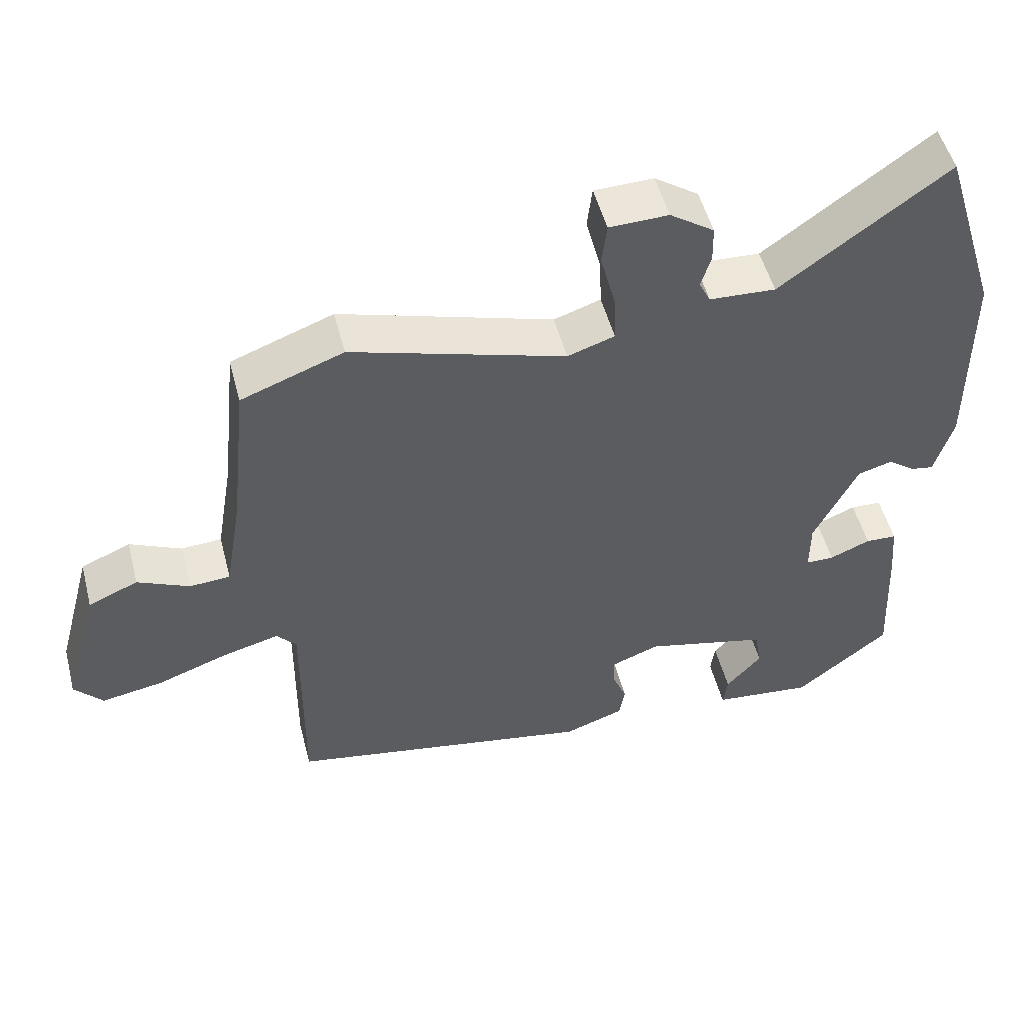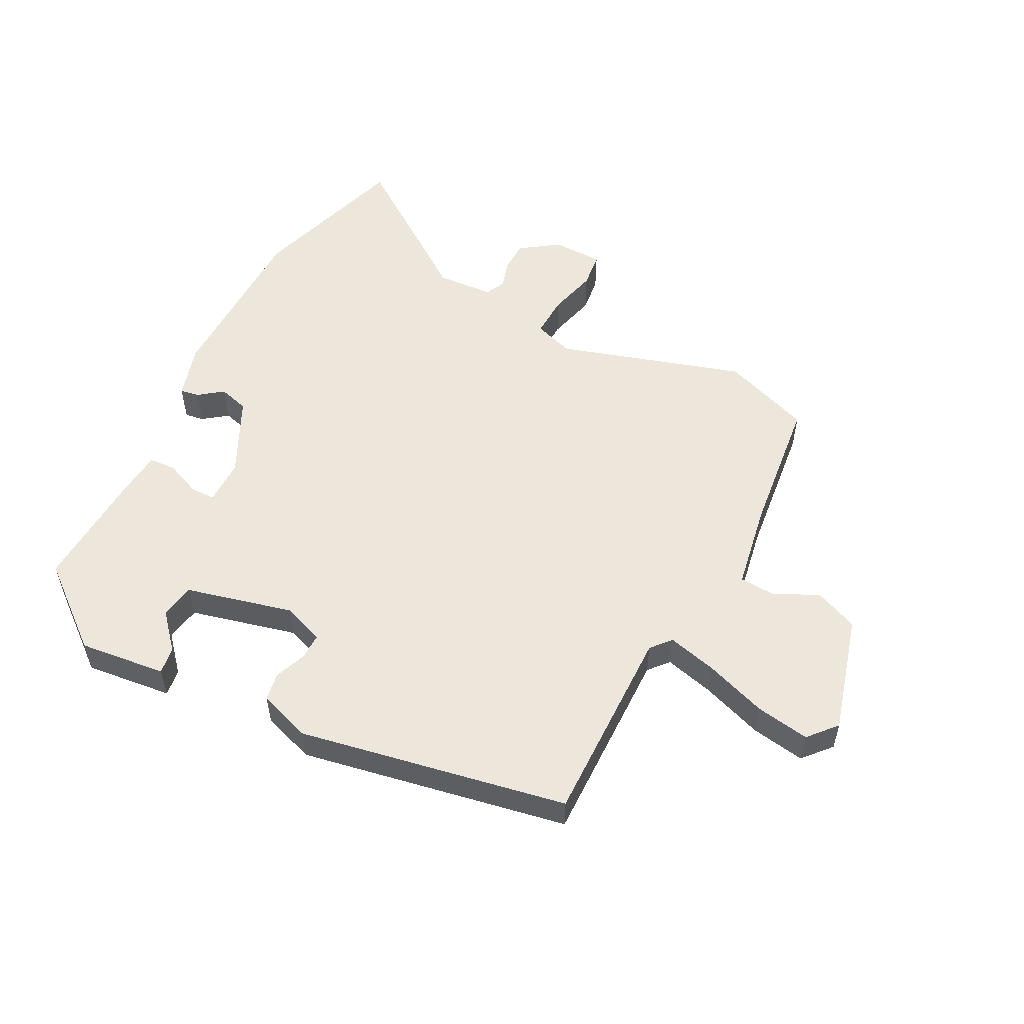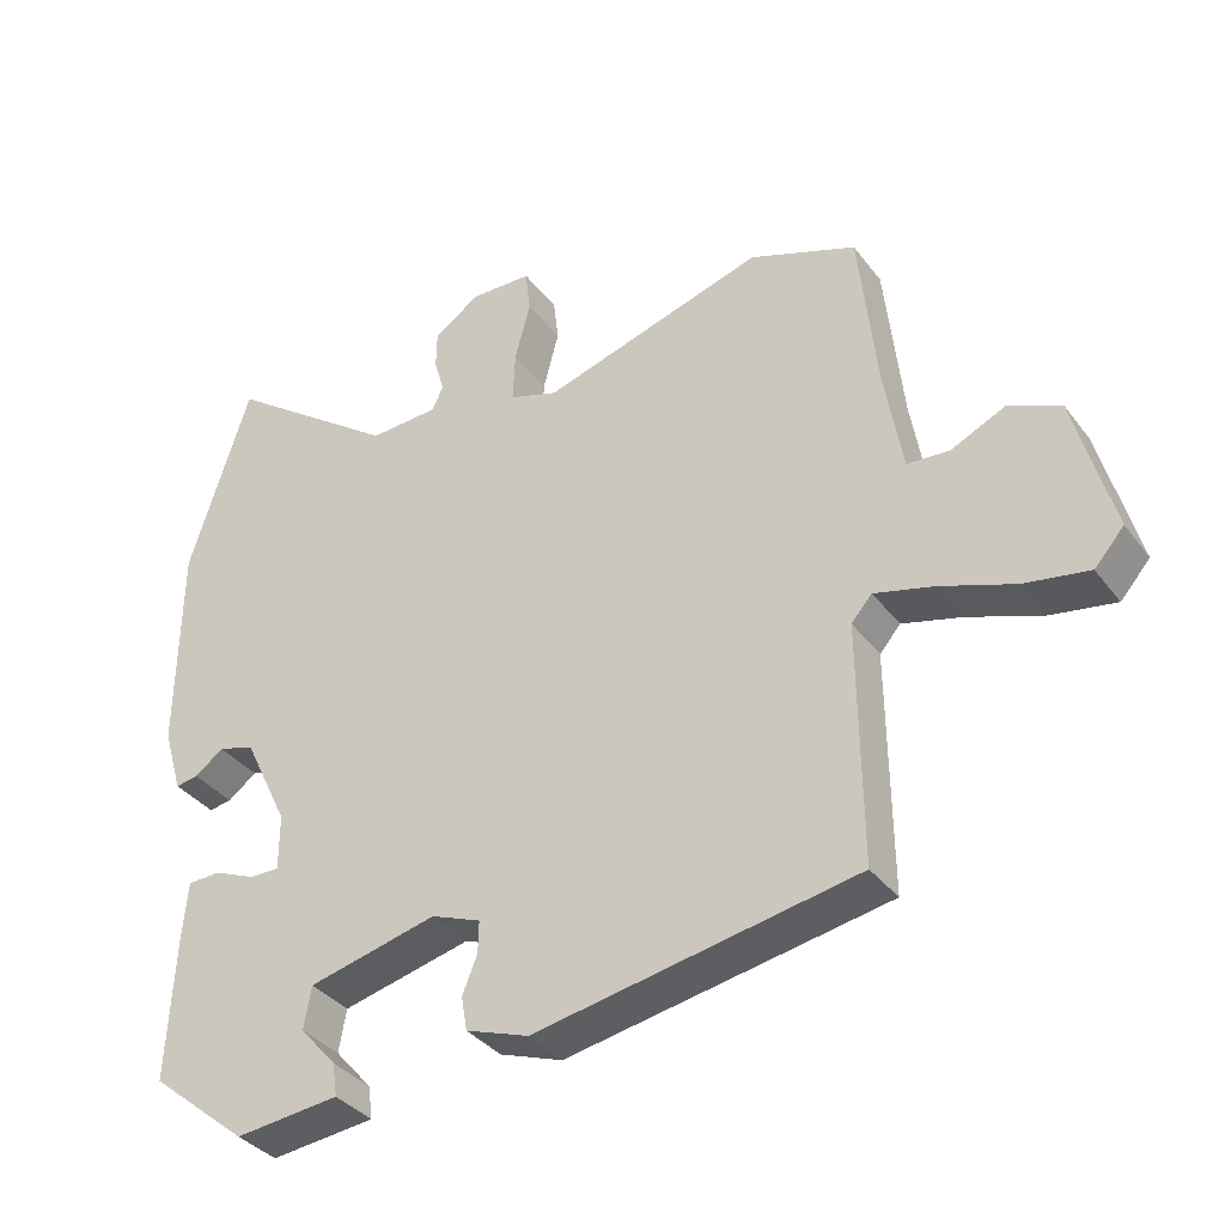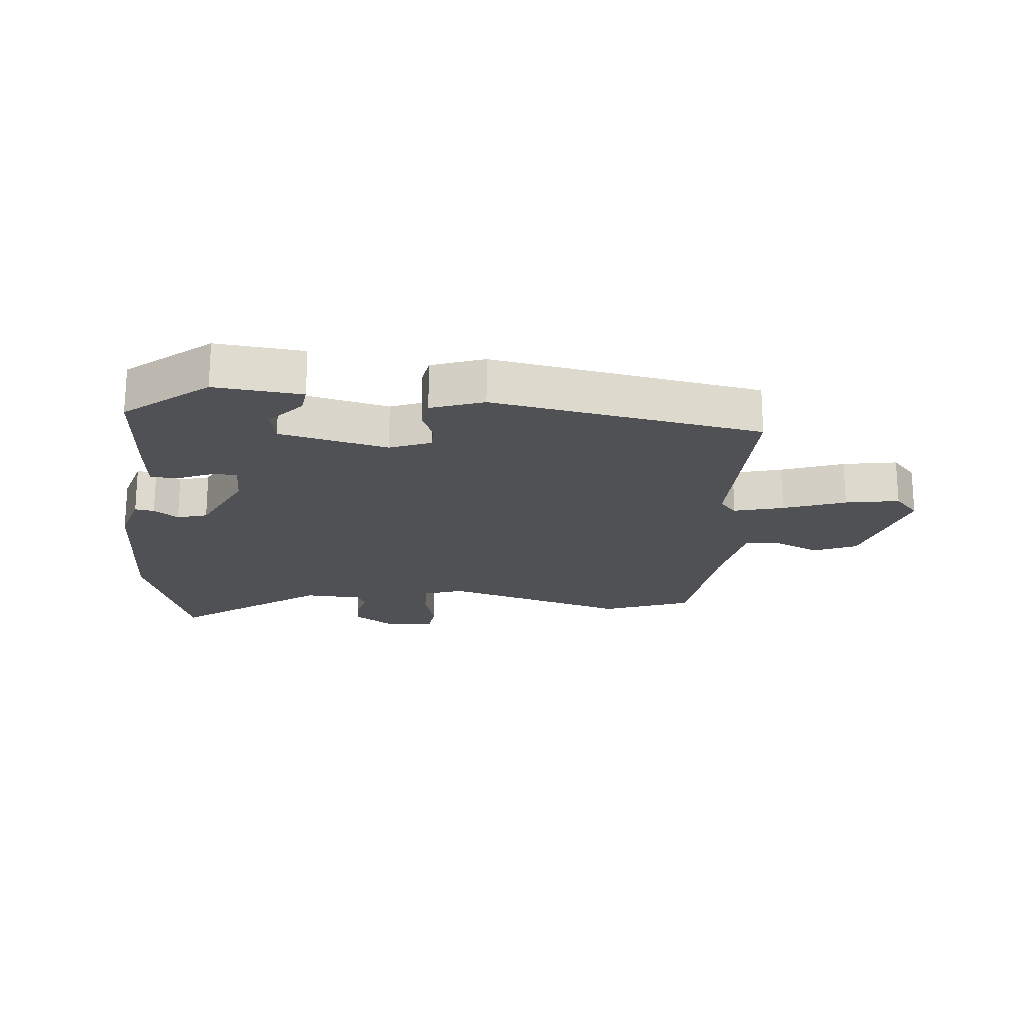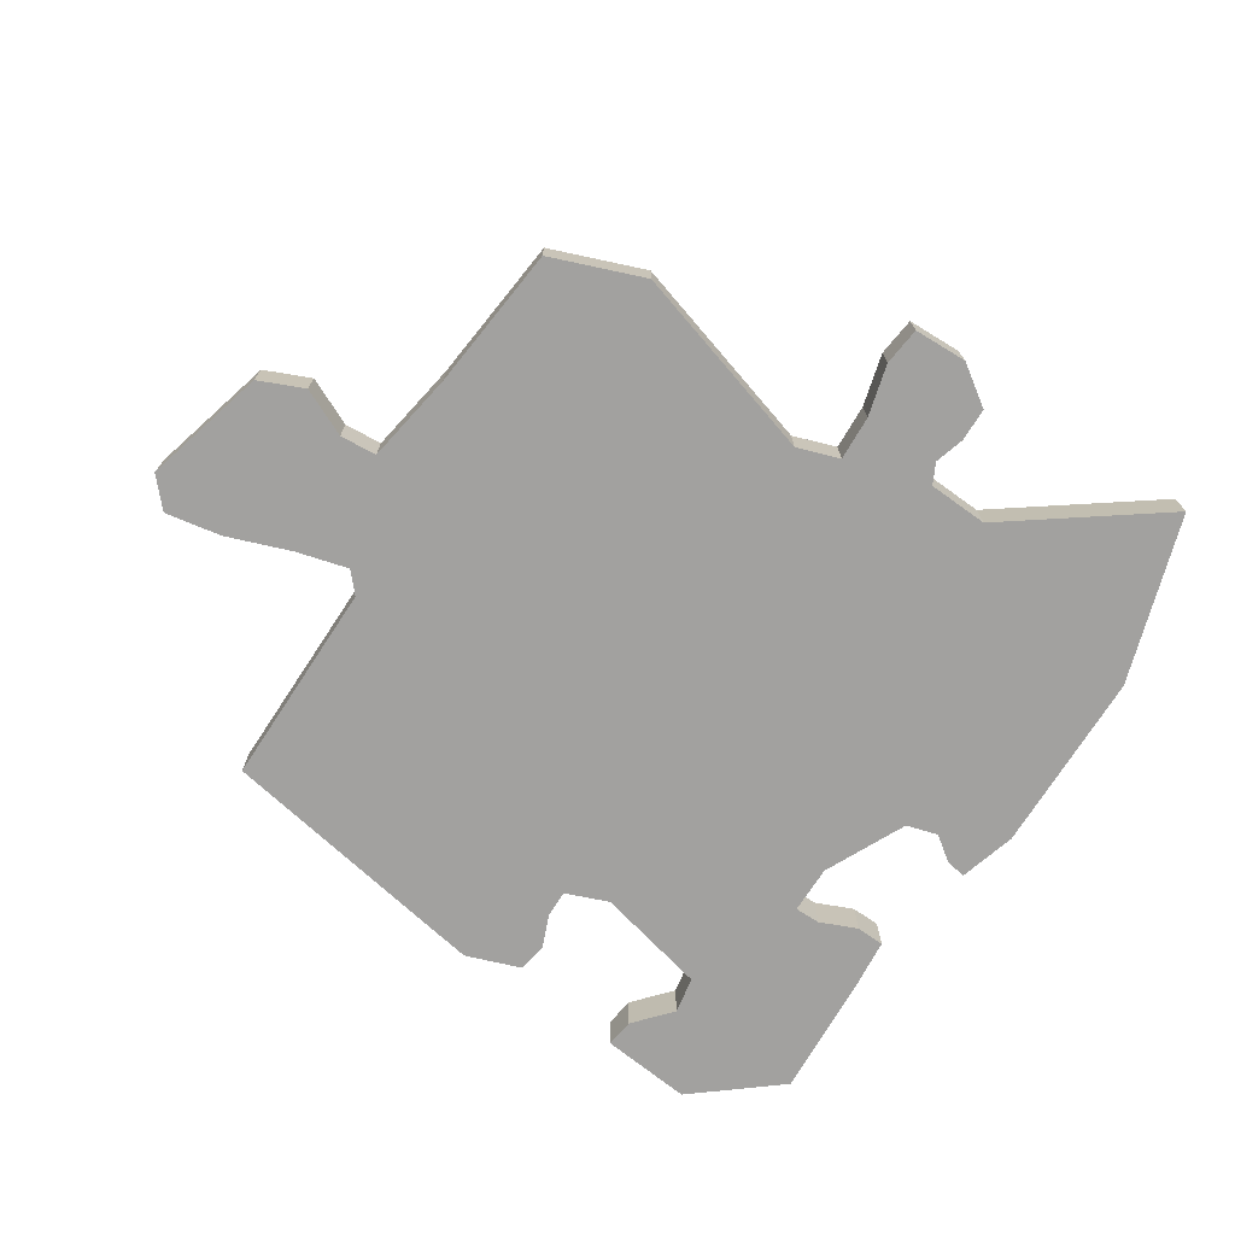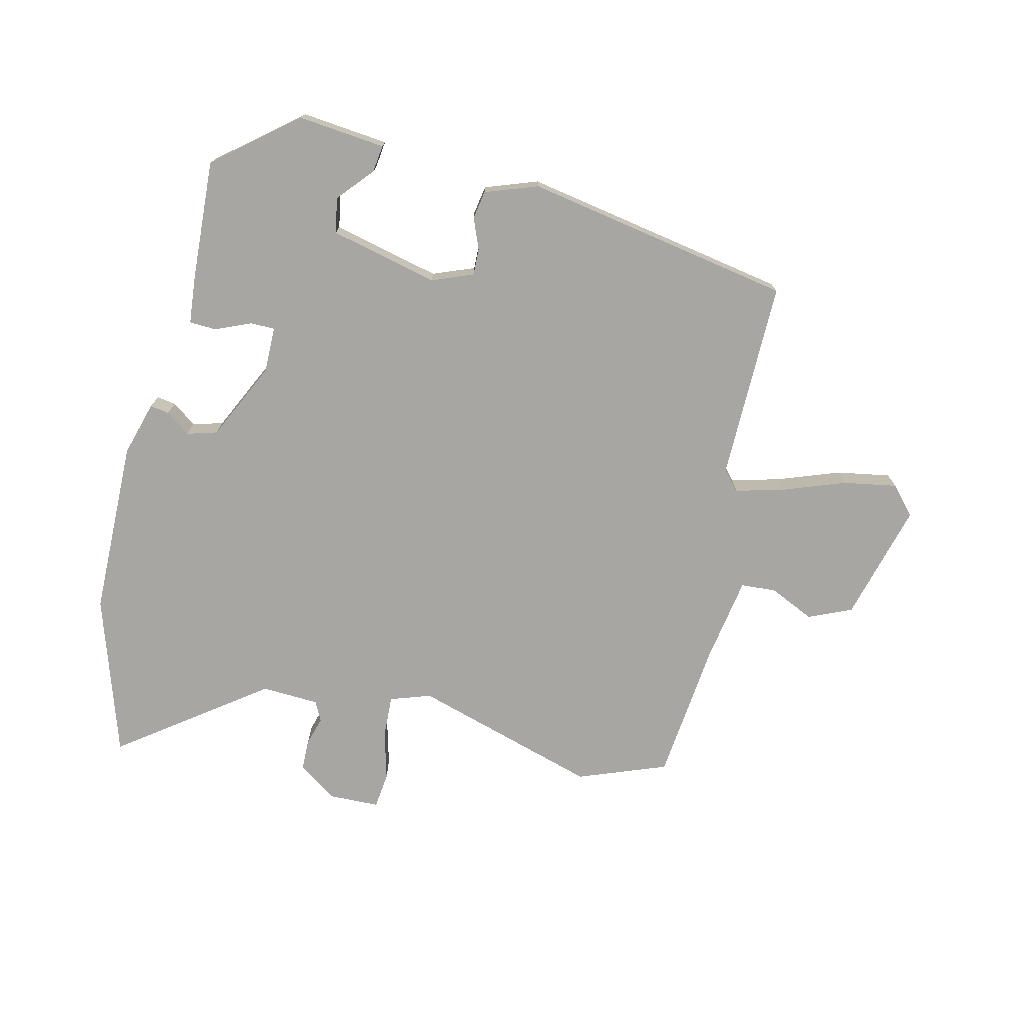
<metadata>
{"format":"obj","ext":"obj","renderer":"f3d","projection":"perspective","resolution":1024,"background":"white","views":[{"elev":51.5,"azim":-14.5,"up":"+Z"},{"elev":53.8,"azim":-153.0,"up":"+Y"},{"elev":-35.8,"azim":-147.9,"up":"+Z"},{"elev":-19.9,"azim":174.9,"up":"+Y"},{"elev":-72.2,"azim":-32.7,"up":"+Y"},{"elev":-74.0,"azim":166.8,"up":"+Y"}]}
</metadata>
<code>
v -0.525 0.07 0.491
v -0.381 0.07 0.545
v -0.08 0.07 0.454
v -0.014 0.07 0.476
v -0.017 0.07 0.545
v -0.038 0.07 0.625
v -0.031 0.07 0.684
v 0.052 0.07 0.686
v 0.114 0.07 0.643
v 0.115 0.07 0.592
v 0.101 0.07 0.545
v 0.117 0.07 0.513
v 0.21 0.07 0.508
v 0.444 0.07 0.678
v 0.526 0.07 0.417
v 0.529 0.07 0.131
v 0.503 0.07 0.043
v 0.472 0.07 0.048
v 0.433 0.07 0.077
v 0.384 0.07 0.063
v 0.323 0.07 -0.063
v 0.323 0.07 -0.138
v 0.363 0.07 -0.138
v 0.42 0.07 -0.114
v 0.464 0.07 -0.116
v 0.471 0.07 -0.195
v 0.481 0.07 -0.388
v 0.349 0.07 -0.495
v 0.208 0.07 -0.48
v 0.214 0.07 -0.436
v 0.264 0.07 -0.379
v 0.254 0.07 -0.322
v 0.08 0.07 -0.28
v 0.013 0.07 -0.306
v 0.014 0.07 -0.349
v 0.034 0.07 -0.399
v 0.026 0.07 -0.445
v -0.059 0.07 -0.475
v -0.493 0.07 -0.396
v -0.49 0.07 -0.073
v -0.518 0.07 -0.041
v -0.598 0.07 -0.062
v -0.698 0.07 -0.098
v -0.785 0.07 -0.113
v -0.825 0.07 -0.068
v -0.773 0.07 0.124
v -0.703 0.07 0.154
v -0.63 0.07 0.12
v -0.573 0.07 0.124
v -0.549 0.07 0.266
v -0.525 0 0.491
v -0.381 0 0.545
v -0.08 0 0.454
v -0.014 0 0.476
v -0.017 0 0.545
v -0.038 0 0.625
v -0.031 0 0.684
v 0.052 0 0.686
v 0.114 0 0.643
v 0.115 0 0.592
v 0.101 0 0.545
v 0.117 0 0.513
v 0.21 0 0.508
v 0.444 0 0.678
v 0.526 0 0.417
v 0.529 0 0.131
v 0.503 0 0.043
v 0.472 0 0.048
v 0.433 0 0.077
v 0.384 0 0.063
v 0.323 0 -0.063
v 0.323 0 -0.138
v 0.363 0 -0.138
v 0.42 0 -0.114
v 0.464 0 -0.116
v 0.471 0 -0.195
v 0.481 0 -0.388
v 0.349 0 -0.495
v 0.208 0 -0.48
v 0.214 0 -0.436
v 0.264 0 -0.379
v 0.254 0 -0.322
v 0.08 0 -0.28
v 0.013 0 -0.306
v 0.014 0 -0.349
v 0.034 0 -0.399
v 0.026 0 -0.445
v -0.059 0 -0.475
v -0.493 0 -0.396
v -0.49 0 -0.073
v -0.518 0 -0.041
v -0.598 0 -0.062
v -0.698 0 -0.098
v -0.785 0 -0.113
v -0.825 0 -0.068
v -0.773 0 0.124
v -0.703 0 0.154
v -0.63 0 0.12
v -0.573 0 0.124
v -0.549 0 0.266
f 46 47 48
f 45 46 48
f 44 45 48
f 43 44 48
f 42 43 48
f 41 42 48 49
f 40 41 49 50
f 38 39 40
f 37 38 40
f 36 37 40
f 35 36 40
f 1 2 3
f 50 1 3
f 40 50 3
f 35 40 3
f 34 35 3
f 29 30 31
f 28 29 31
f 27 28 31
f 26 27 31
f 26 31 32
f 25 26 32
f 24 25 32
f 23 24 32
f 22 23 32 33
f 17 18 19
f 16 17 19
f 15 16 19
f 14 15 19
f 13 14 19
f 12 13 19 20
f 9 10 11
f 8 9 11
f 7 8 11
f 6 7 11
f 5 6 11
f 4 5 11 12
f 3 4 12
f 34 3 12
f 33 34 12
f 22 33 12
f 21 22 12
f 12 20 21
f 98 97 96
f 98 96 95
f 98 95 94
f 98 94 93
f 98 93 92
f 99 98 92 91
f 100 99 91 90
f 90 89 88
f 90 88 87
f 90 87 86
f 90 86 85
f 53 52 51
f 53 51 100
f 53 100 90
f 53 90 85
f 53 85 84
f 81 80 79
f 81 79 78
f 81 78 77
f 81 77 76
f 82 81 76
f 82 76 75
f 82 75 74
f 82 74 73
f 83 82 73 72
f 69 68 67
f 69 67 66
f 69 66 65
f 69 65 64
f 69 64 63
f 70 69 63 62
f 61 60 59
f 61 59 58
f 61 58 57
f 61 57 56
f 61 56 55
f 62 61 55 54
f 62 54 53
f 62 53 84
f 62 84 83
f 62 83 72
f 62 72 71
f 71 70 62
f 1 51 52 2
f 2 52 53 3
f 3 53 54 4
f 4 54 55 5
f 5 55 56 6
f 6 56 57 7
f 7 57 58 8
f 8 58 59 9
f 9 59 60 10
f 10 60 61 11
f 11 61 62 12
f 12 62 63 13
f 13 63 64 14
f 14 64 65 15
f 15 65 66 16
f 16 66 67 17
f 17 67 68 18
f 18 68 69 19
f 19 69 70 20
f 20 70 71 21
f 21 71 72 22
f 22 72 73 23
f 23 73 74 24
f 24 74 75 25
f 25 75 76 26
f 26 76 77 27
f 27 77 78 28
f 28 78 79 29
f 29 79 80 30
f 30 80 81 31
f 31 81 82 32
f 32 82 83 33
f 33 83 84 34
f 34 84 85 35
f 35 85 86 36
f 36 86 87 37
f 37 87 88 38
f 38 88 89 39
f 39 89 90 40
f 40 90 91 41
f 41 91 92 42
f 42 92 93 43
f 43 93 94 44
f 44 94 95 45
f 45 95 96 46
f 46 96 97 47
f 47 97 98 48
f 48 98 99 49
f 49 99 100 50
f 50 100 51 1

</code>
